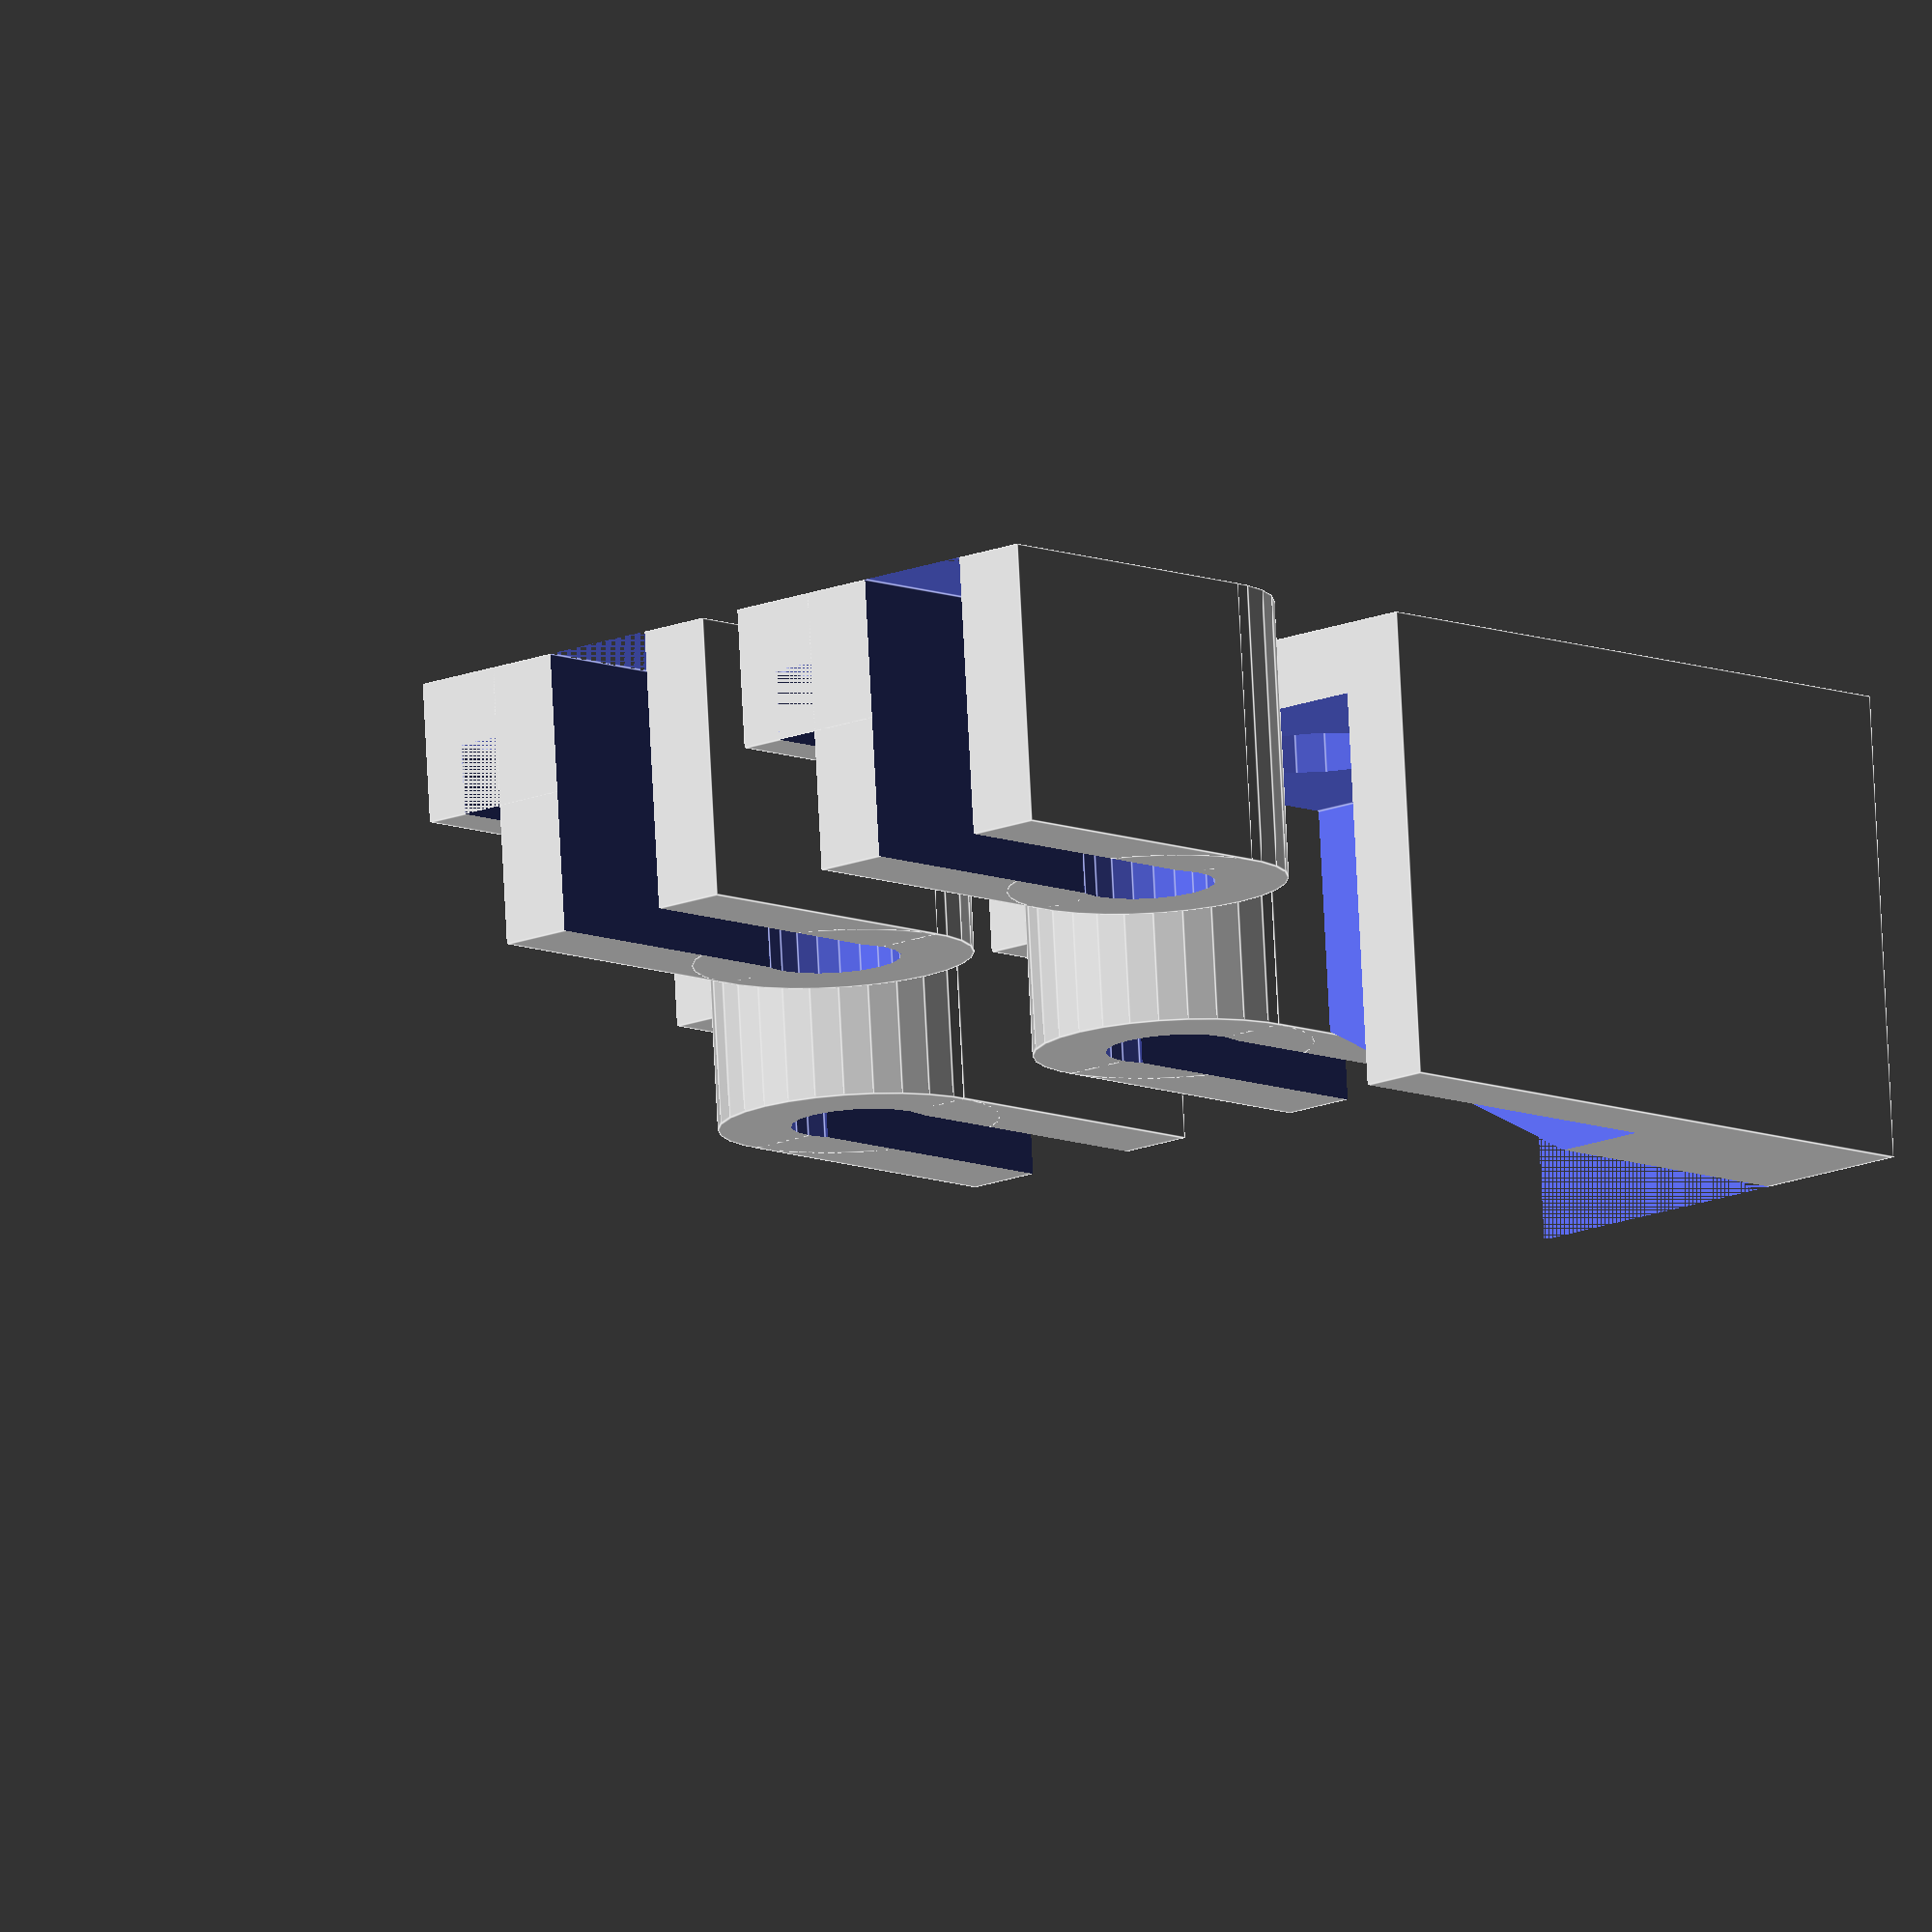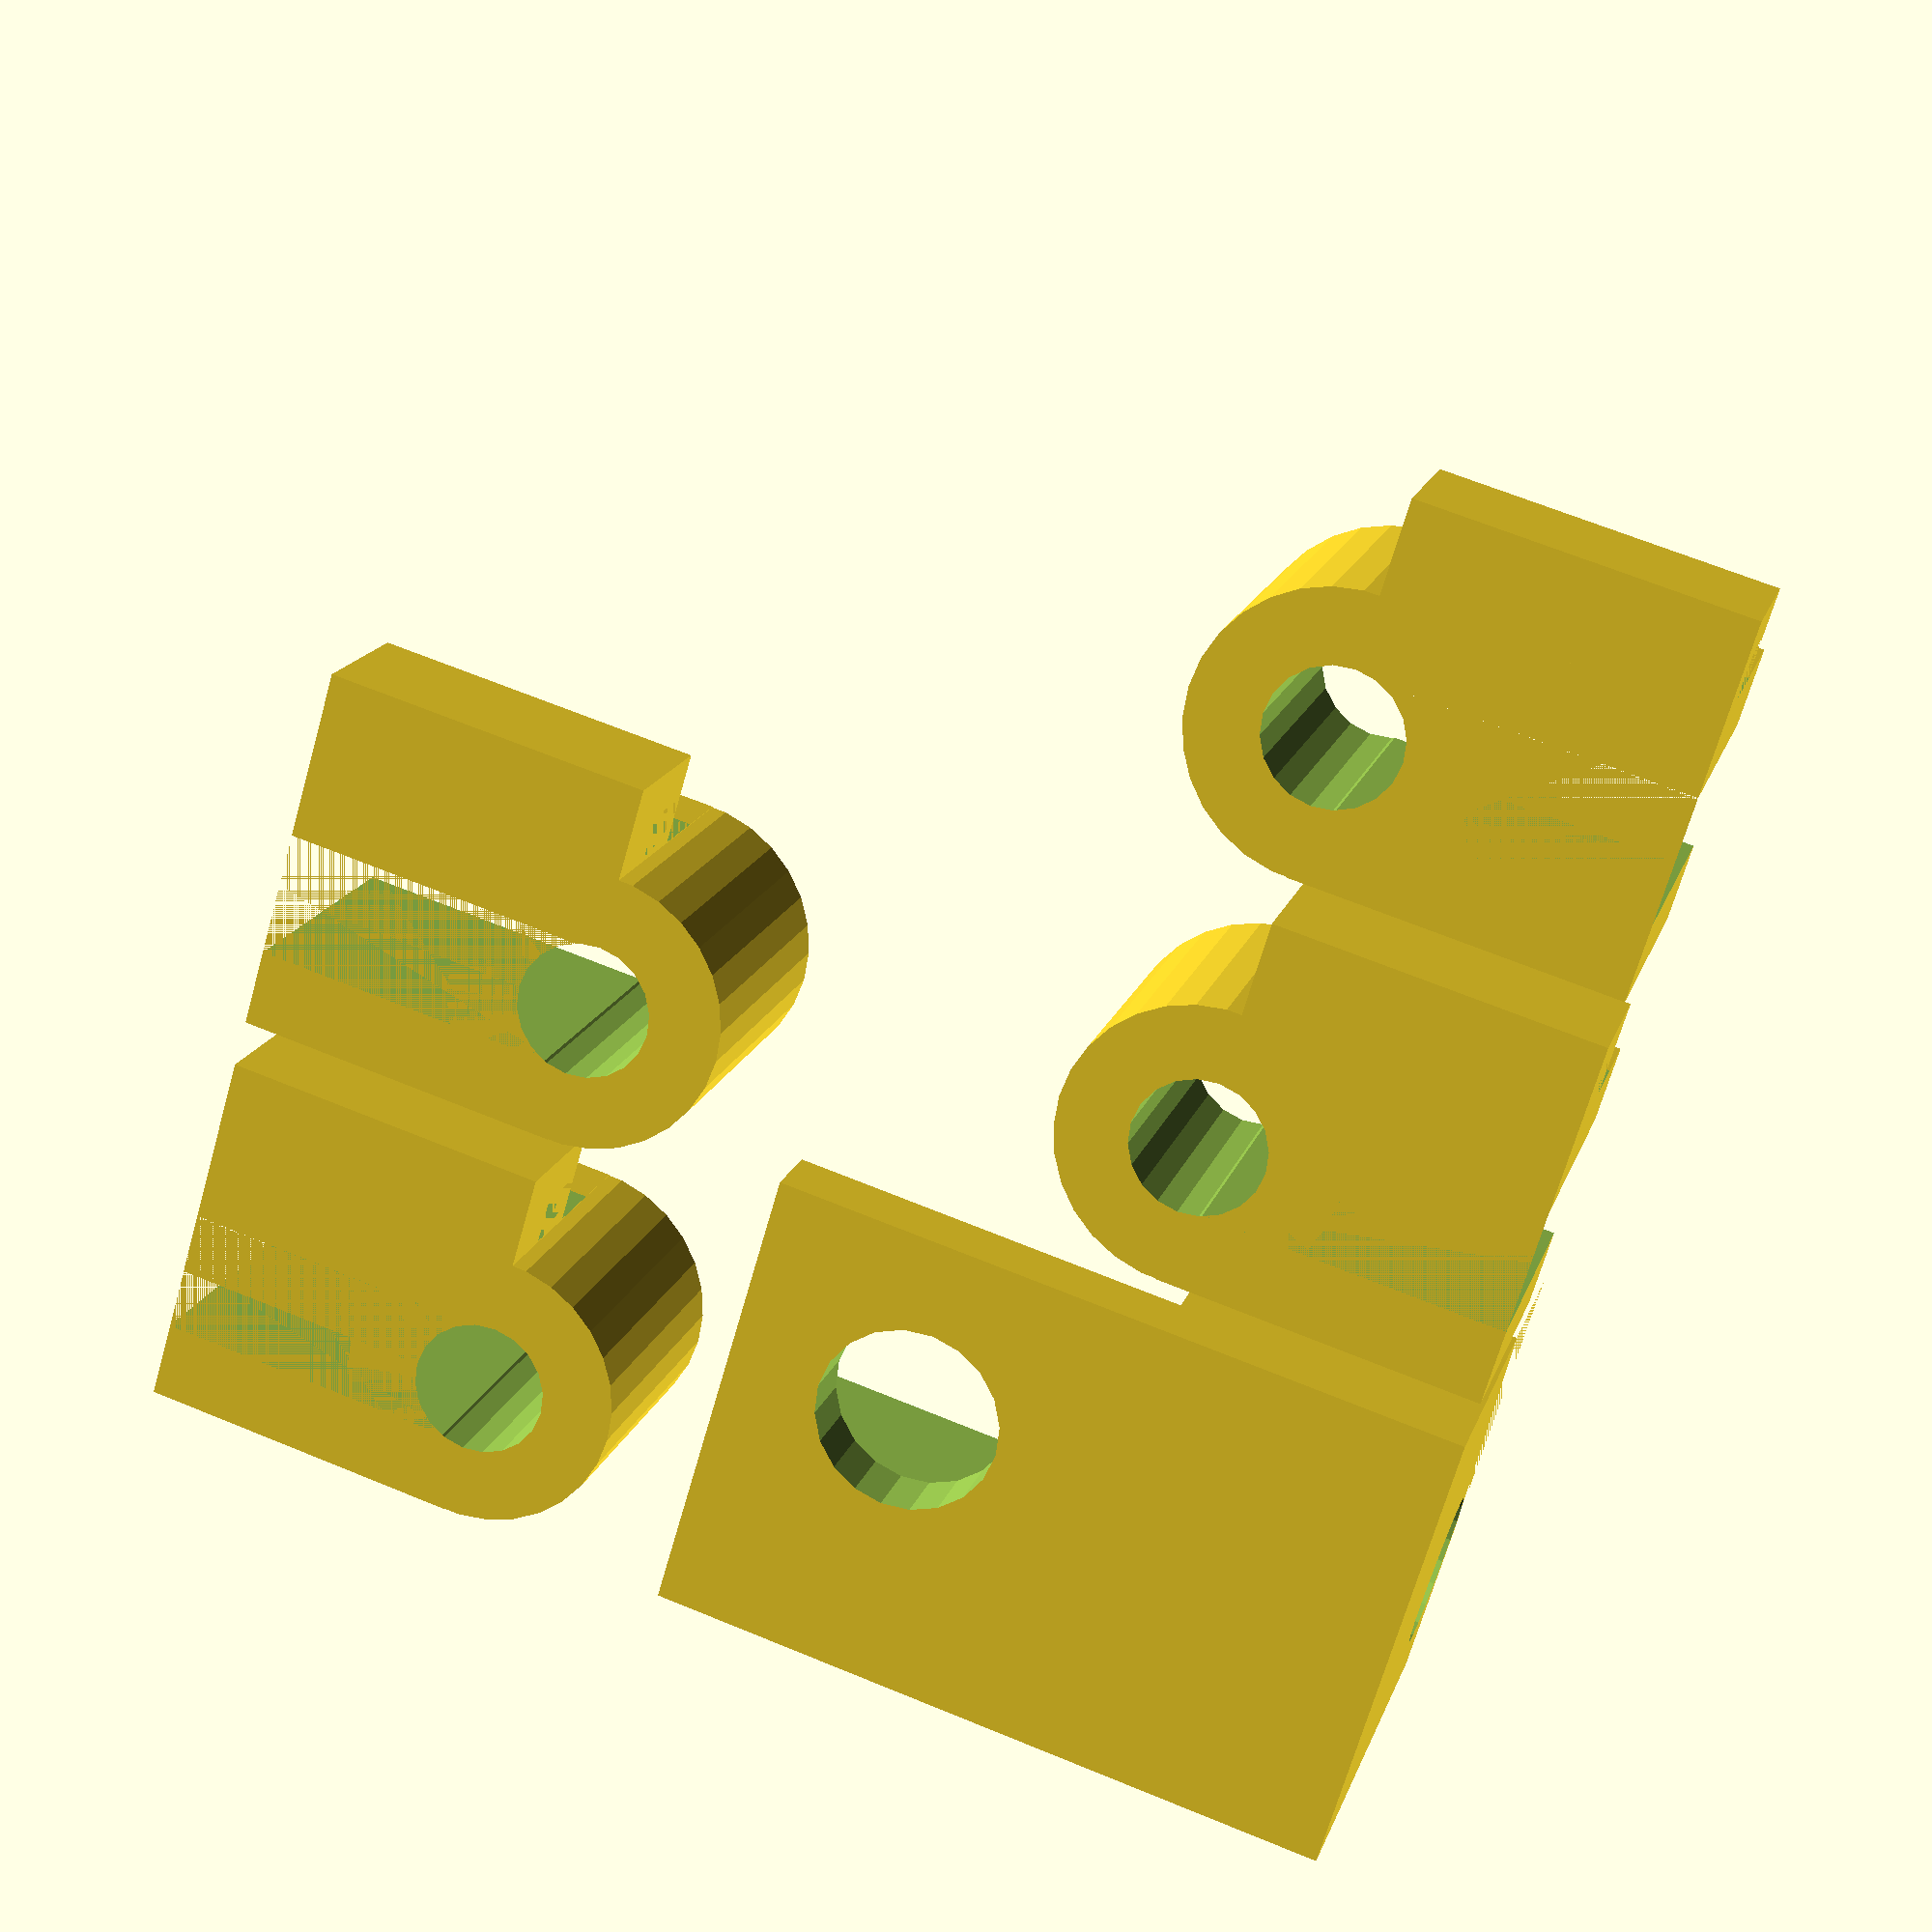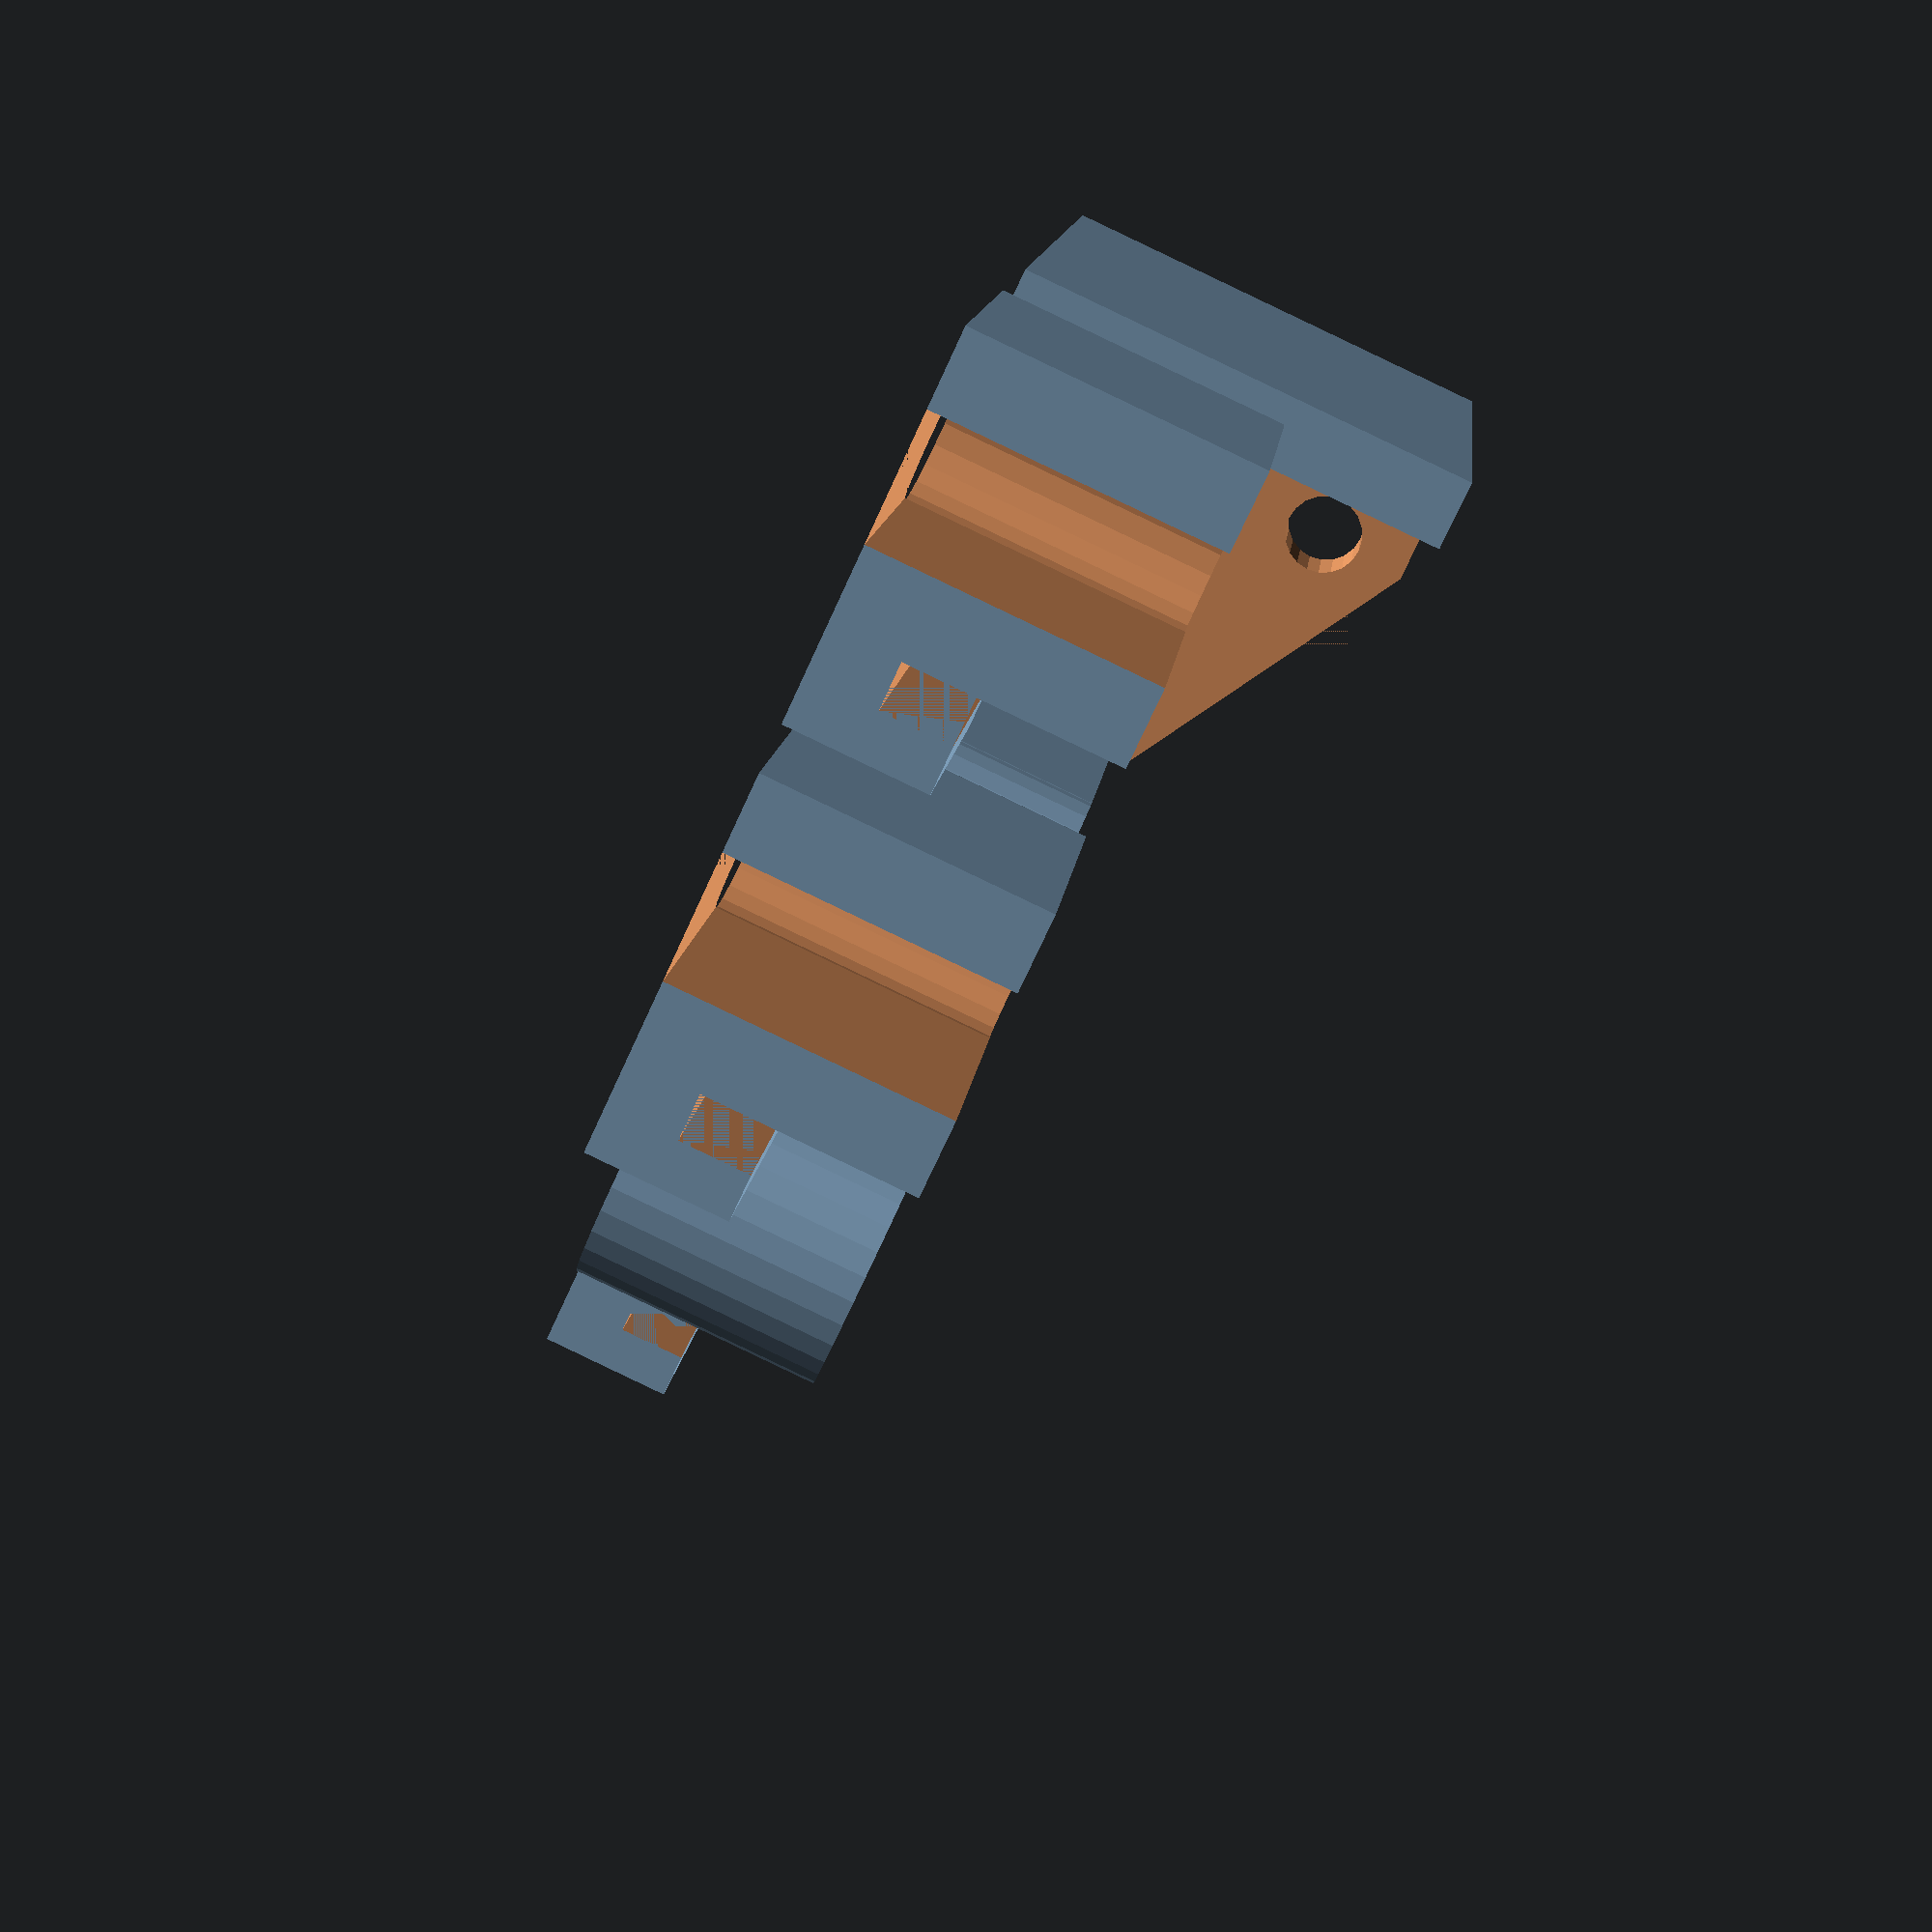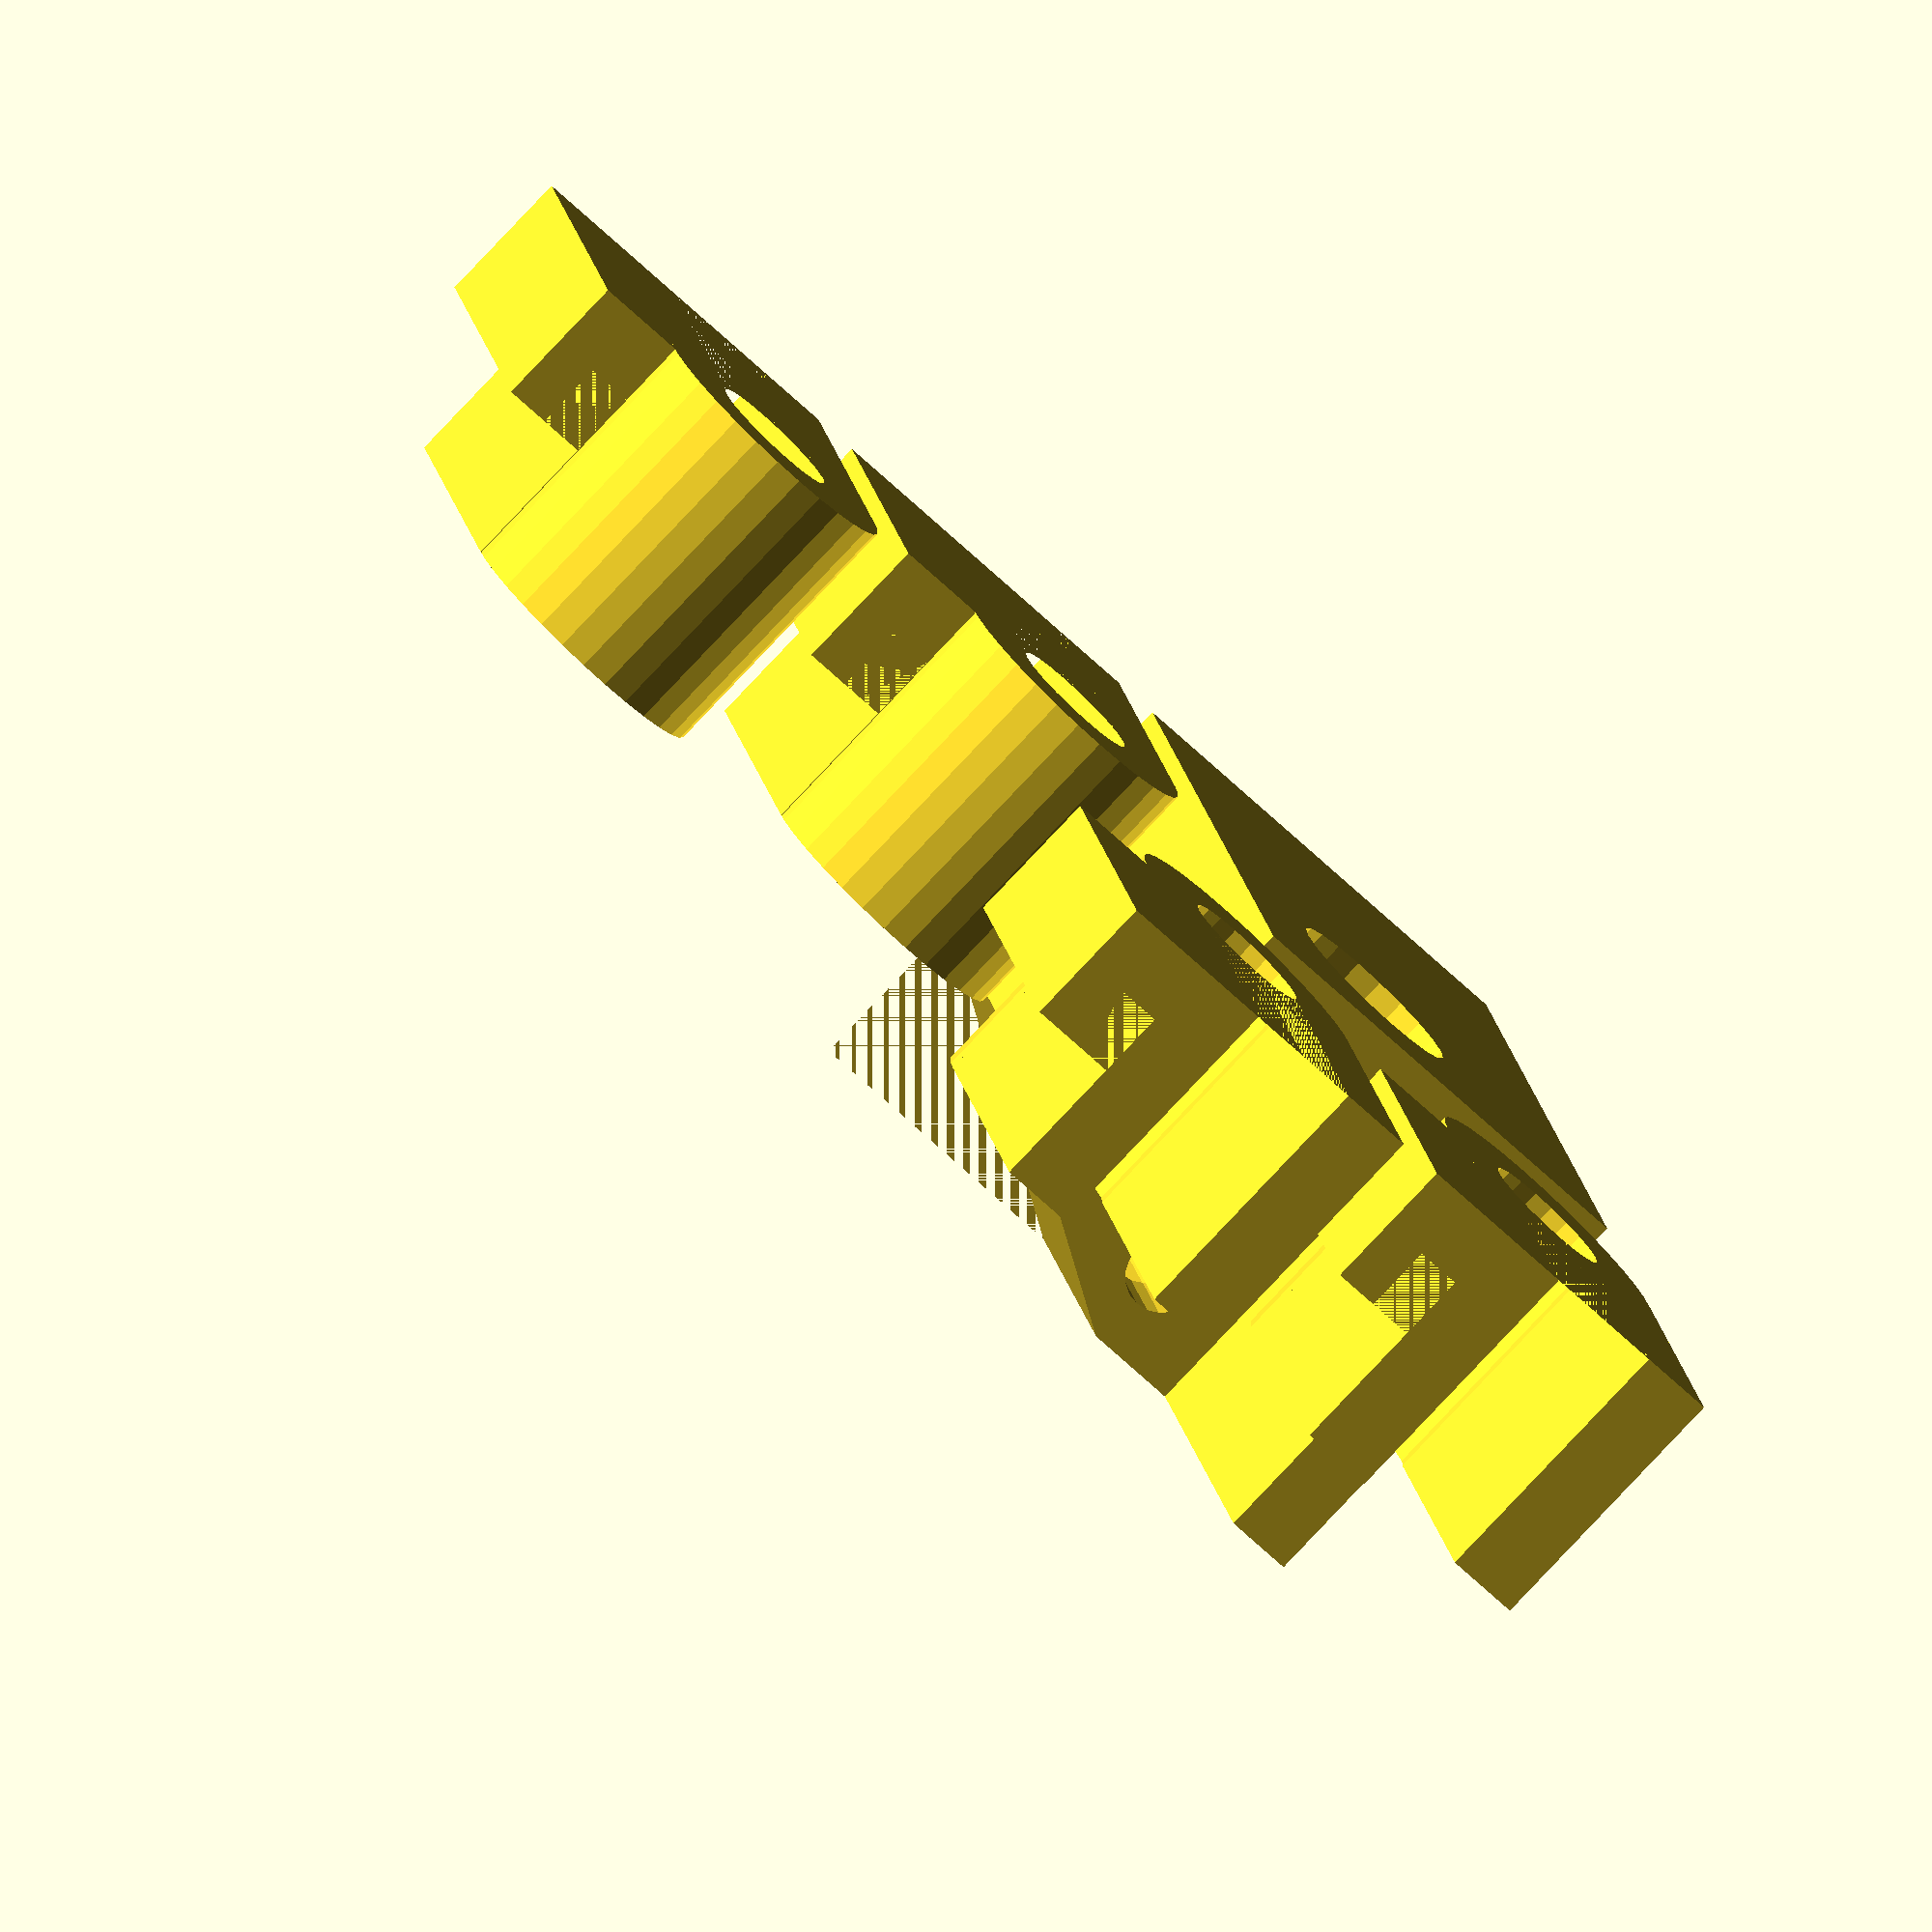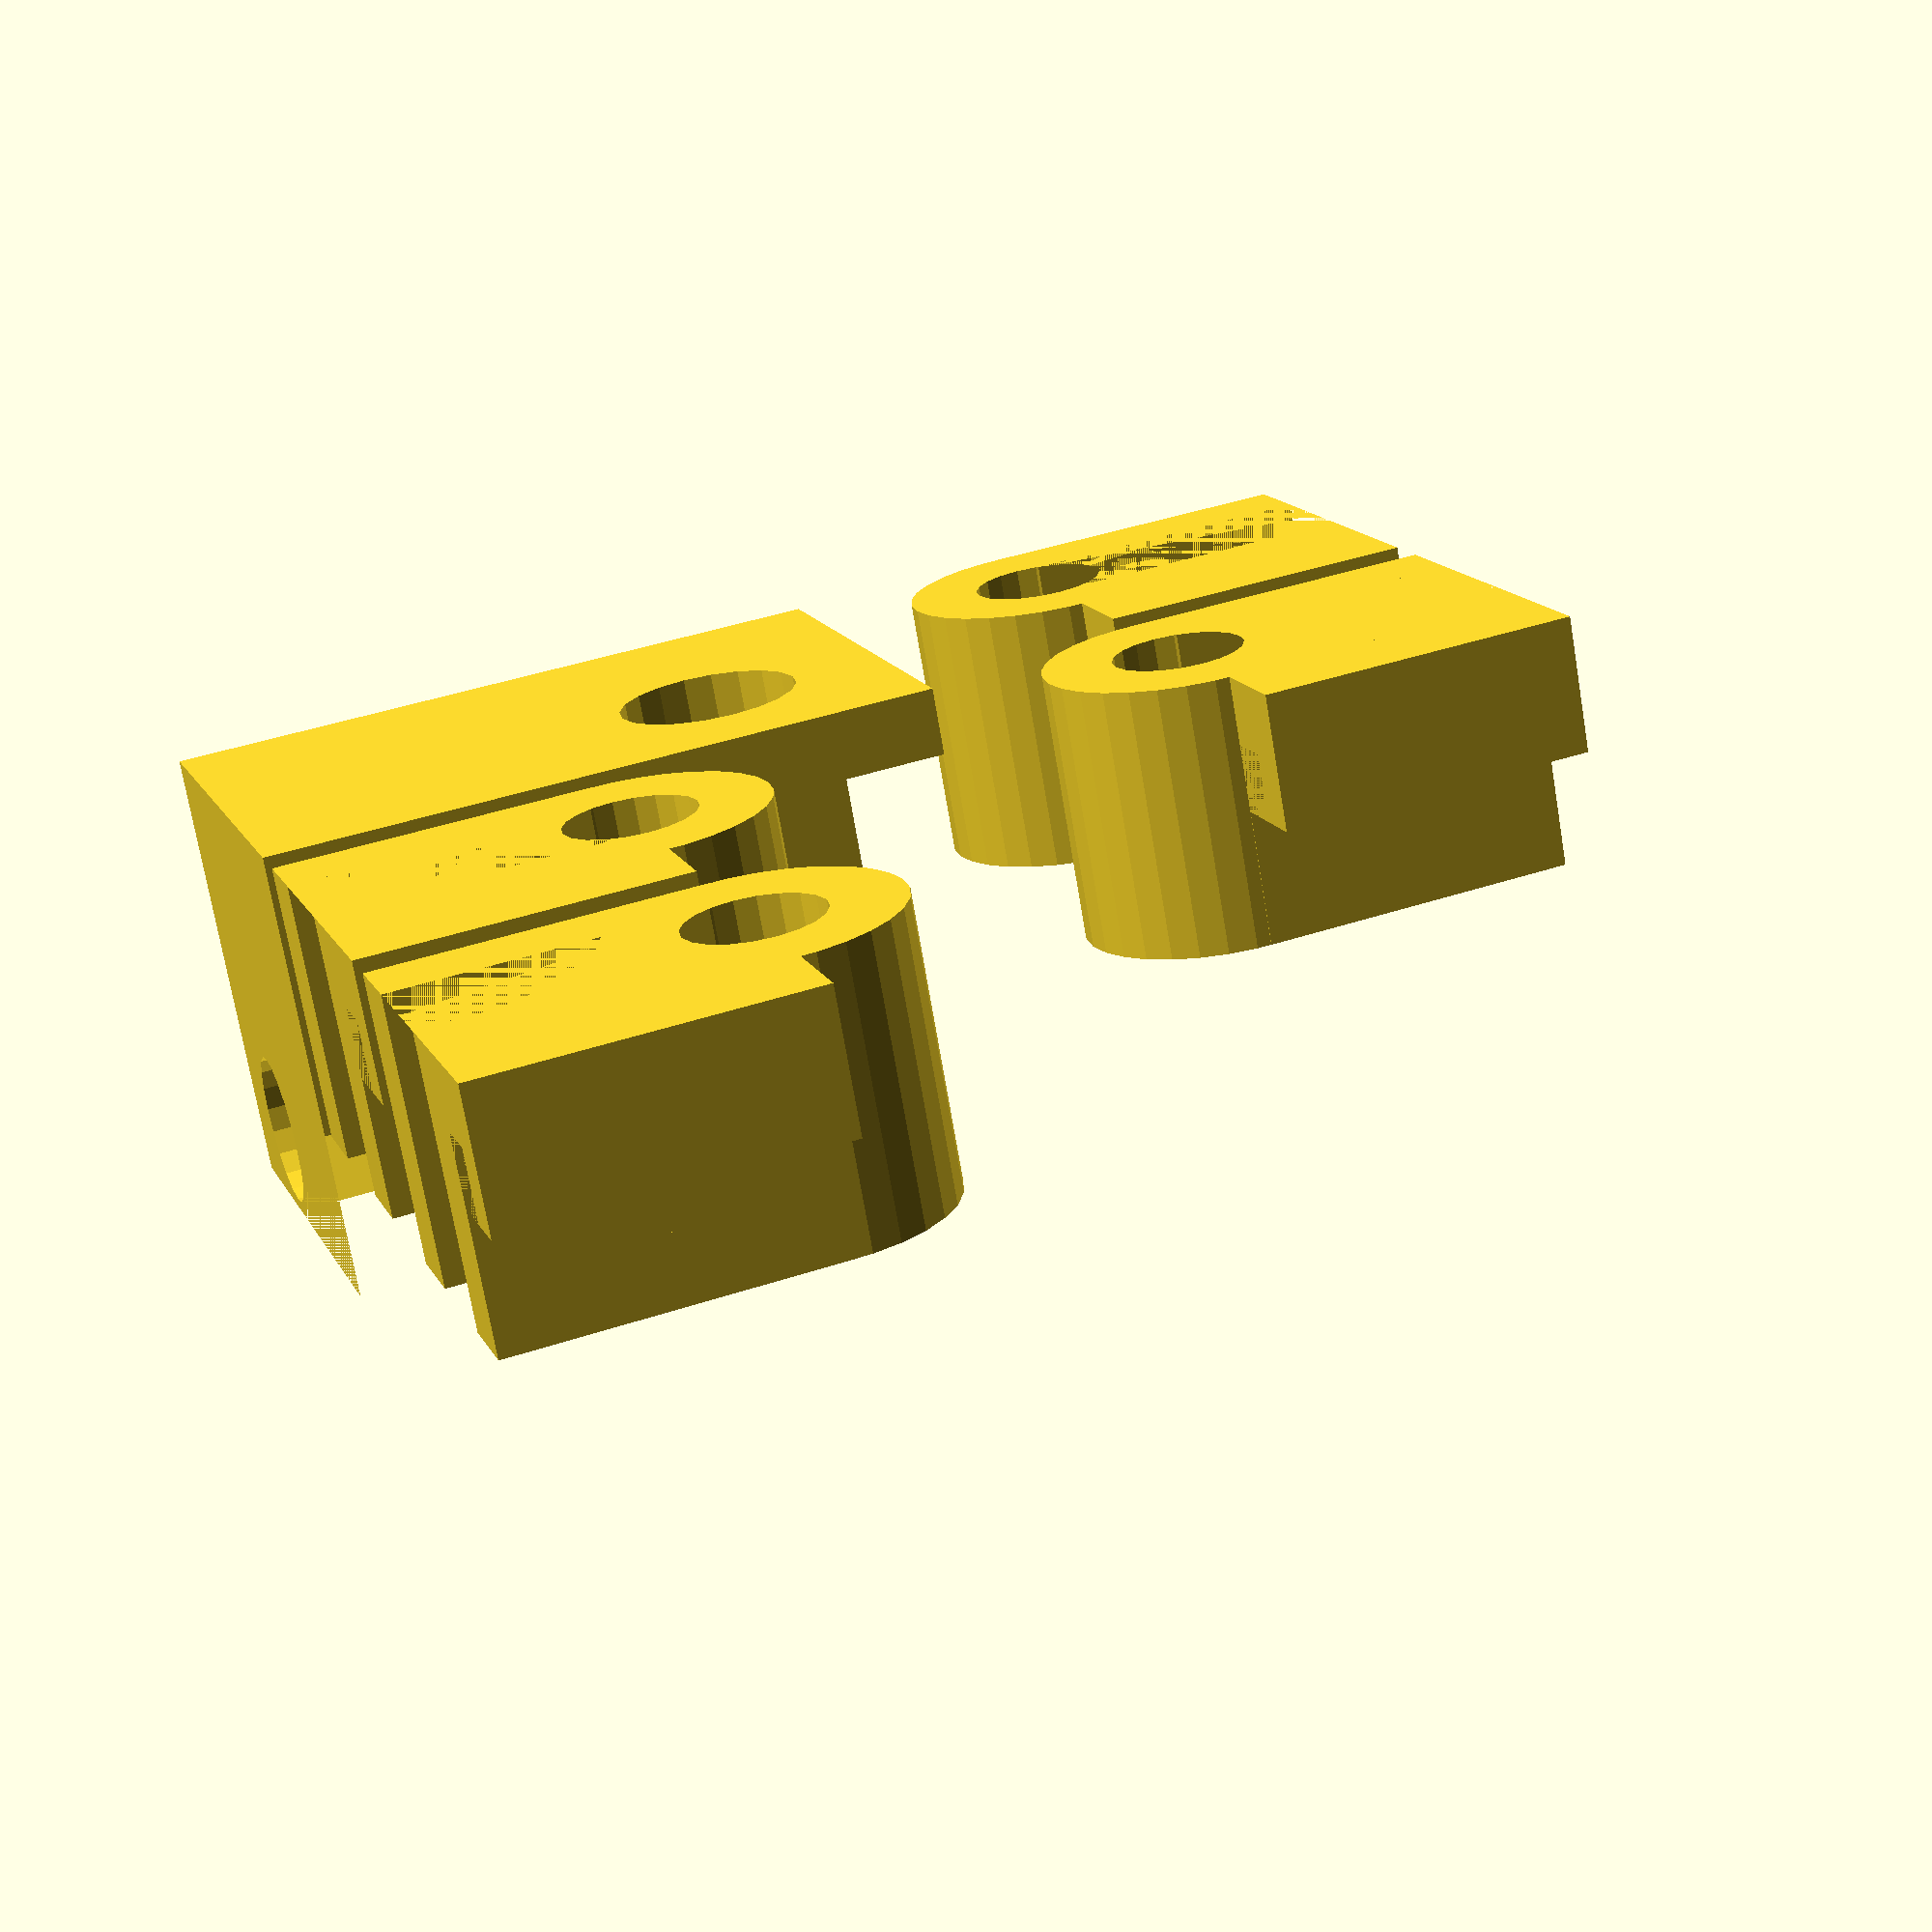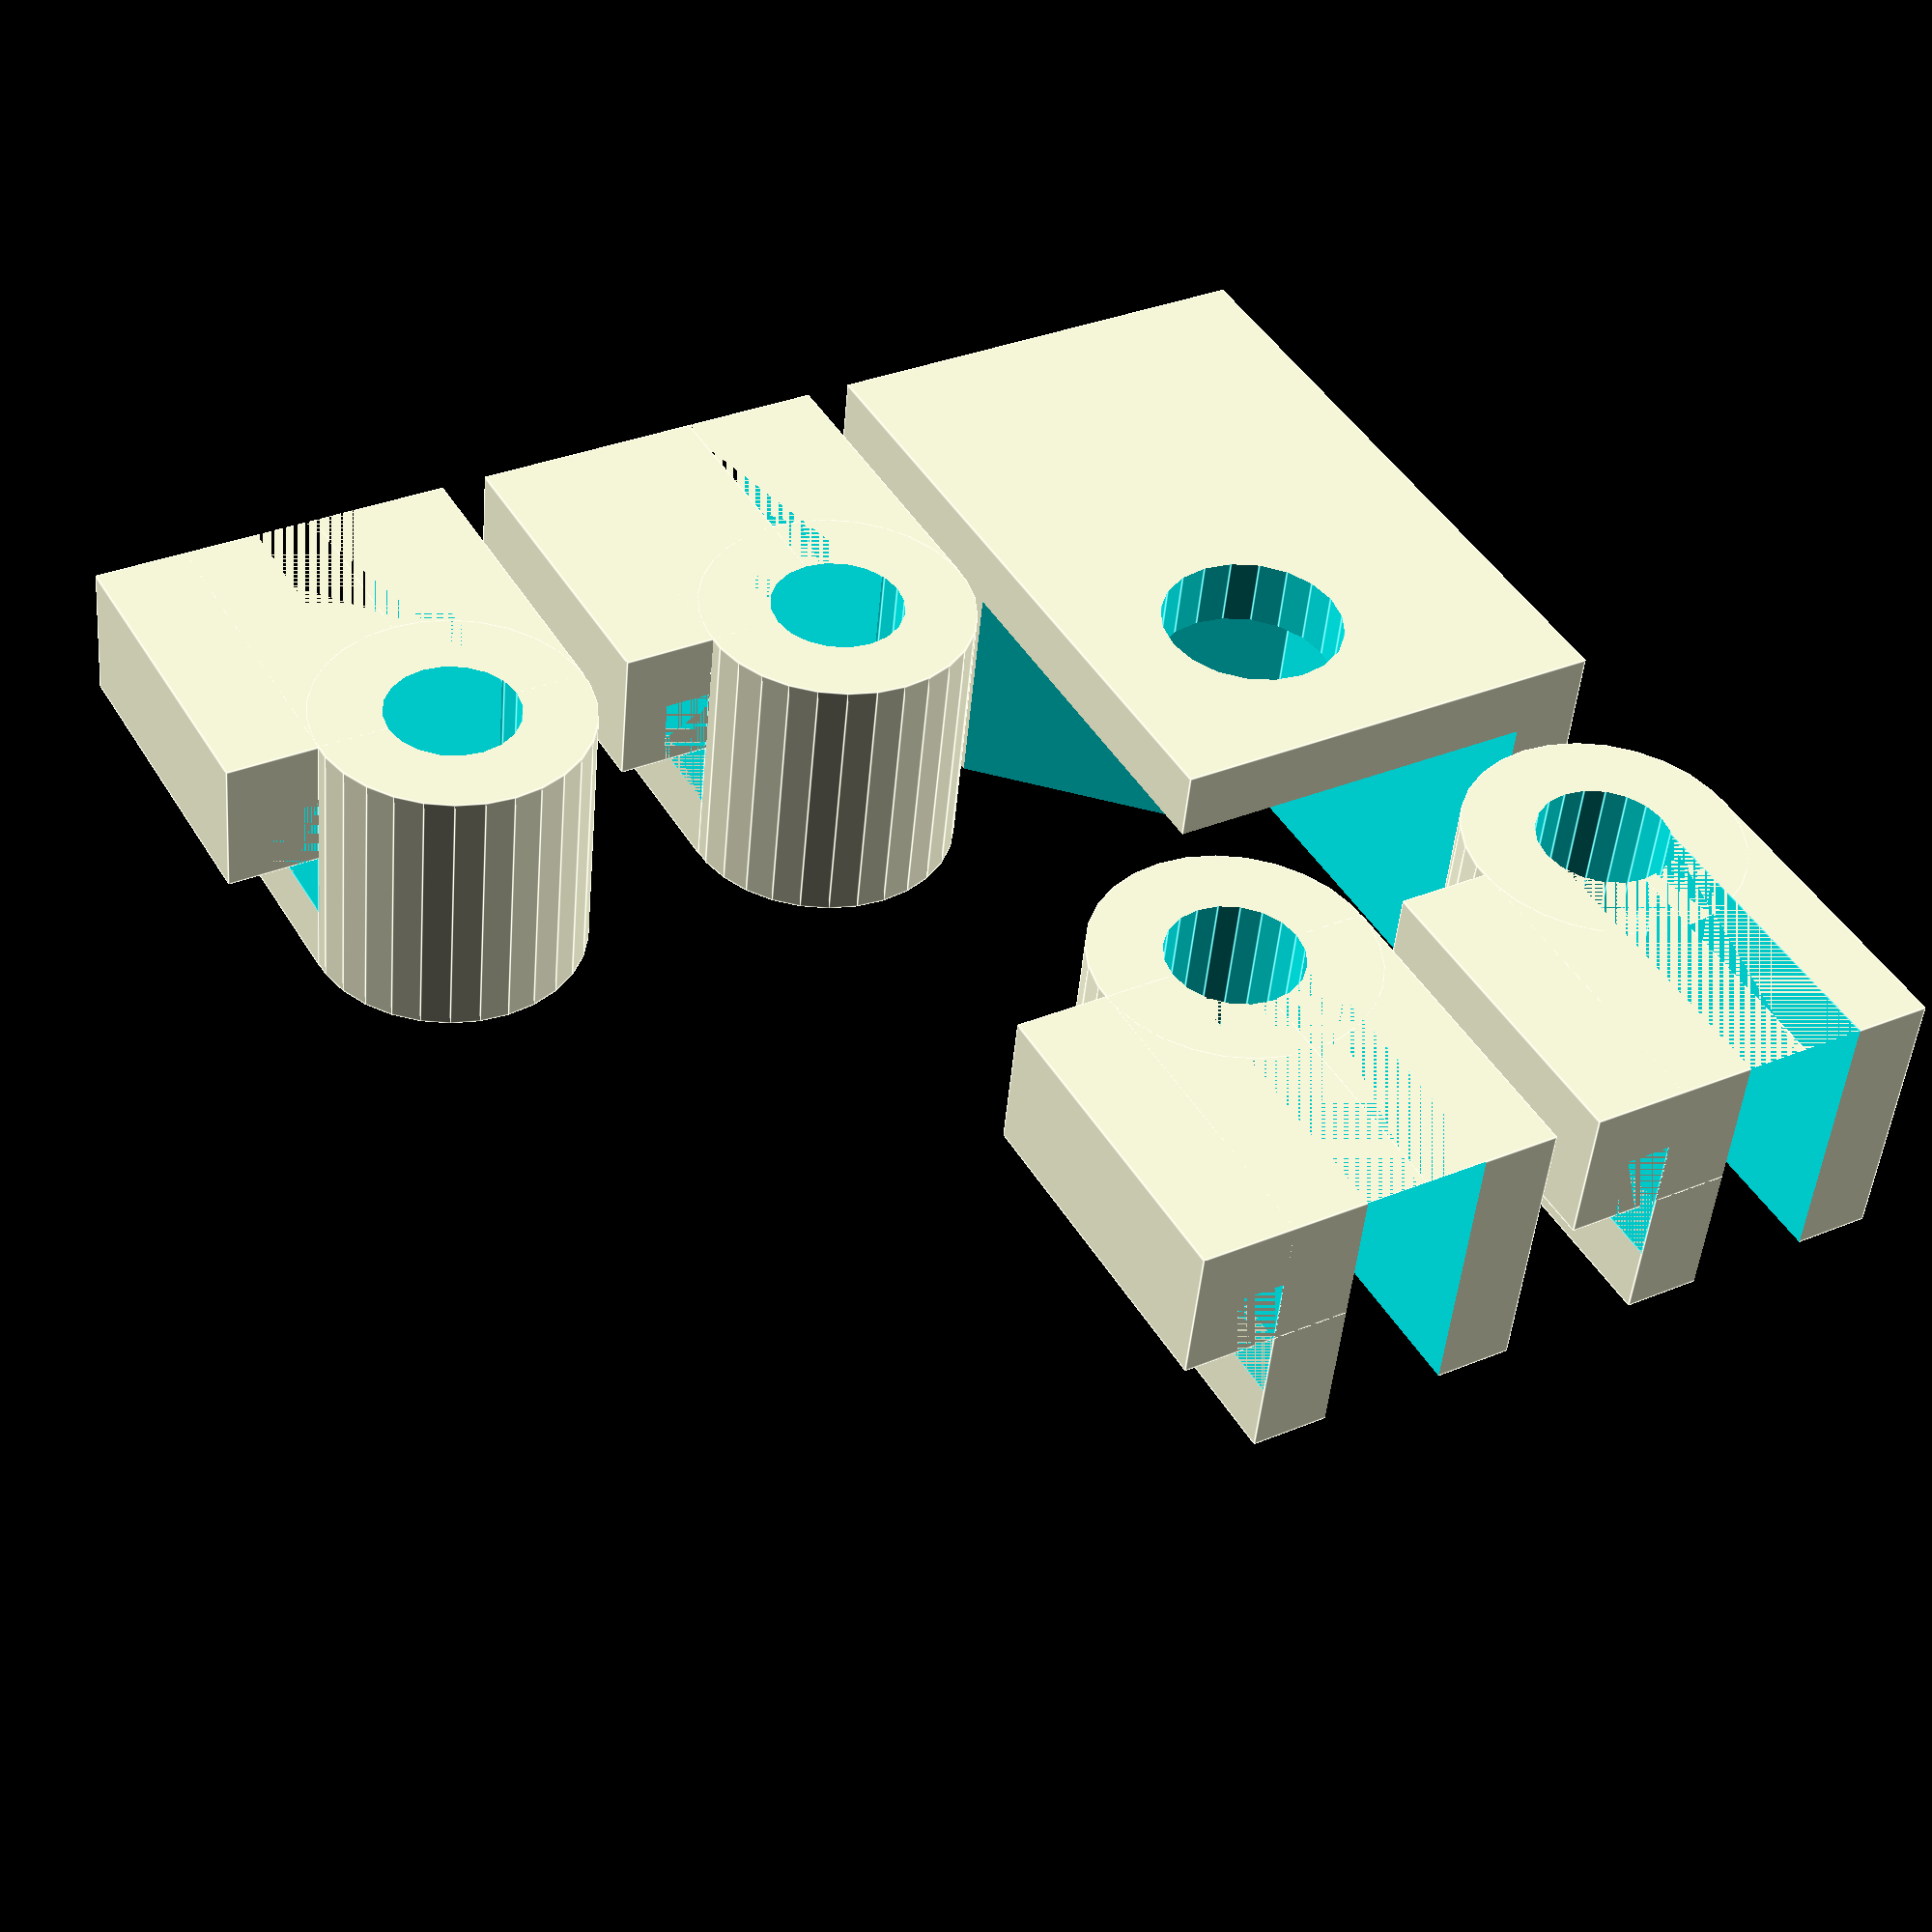
<openscad>
/*

RepRapPro Huxley PCB Clips and Power connector clip

Adrian Bowyer

10 December 2011

Licence: GPL
*/

union()
{
	power_clip();
	
	translate([40,6,0])
	pcb_clip();
	
	translate([40,24,0])
	pcb_clip();
	
	translate([14,28,0])
	mirror([1,0,0])
	pcb_clip();
	
	translate([14,46,0])
	mirror([1,0,0])
	pcb_clip();
}

module power_clip()
{
	translate([-5,-14,14])
	rotate([0,90,0])
	difference()
	{
		translate([4,24,20])
			difference()
			{
				cube([20,20,30], center=true);
				translate([-3,3,13])
					cube([20,20,30], center=true);
				translate([-17,5,0])
					rotate([0,0,60])
						cube([30,20,30], center=true);
				translate([0,2,7])
					rotate([0,90,0])
						cylinder(r=4,h=14,$fn=20);
			}
	
		import_stl("../Print-Huxley/Individual-STLs/frame-vertex-foot.stl");
		
		translate([-2.1,20.8,5])
			cylinder(r=1.7,h=20,$fn=20);
		
		translate([-2.1,20.8,-1])
			cylinder(r=3.4,h=15,$fn=20);
	}
}


module pcb_clip()
{
	difference()
	{
		union()
		{
			translate([7,0,6])
				cube([14,12,12], center=true);
			translate([7,5,3])
				cube([14,10,6], center=true);
			cylinder(r=6,h=12,$fn=30);
		}
		translate([0,0,-1])
			cylinder(r=2.9,h=14,$fn=20);
		translate([12,0,7])
			cube([24,5.4,14], center=true);
		translate([7,7,6])
			cube([14,2,6], center=true);
	}
}


</openscad>
<views>
elev=101.9 azim=47.9 roll=182.9 proj=o view=edges
elev=163.2 azim=163.5 roll=344.3 proj=p view=solid
elev=89.3 azim=76.5 roll=244.5 proj=p view=wireframe
elev=260.7 azim=283.6 roll=43.3 proj=o view=wireframe
elev=252.0 azim=19.1 roll=350.4 proj=p view=wireframe
elev=227.8 azim=299.3 roll=5.0 proj=p view=edges
</views>
